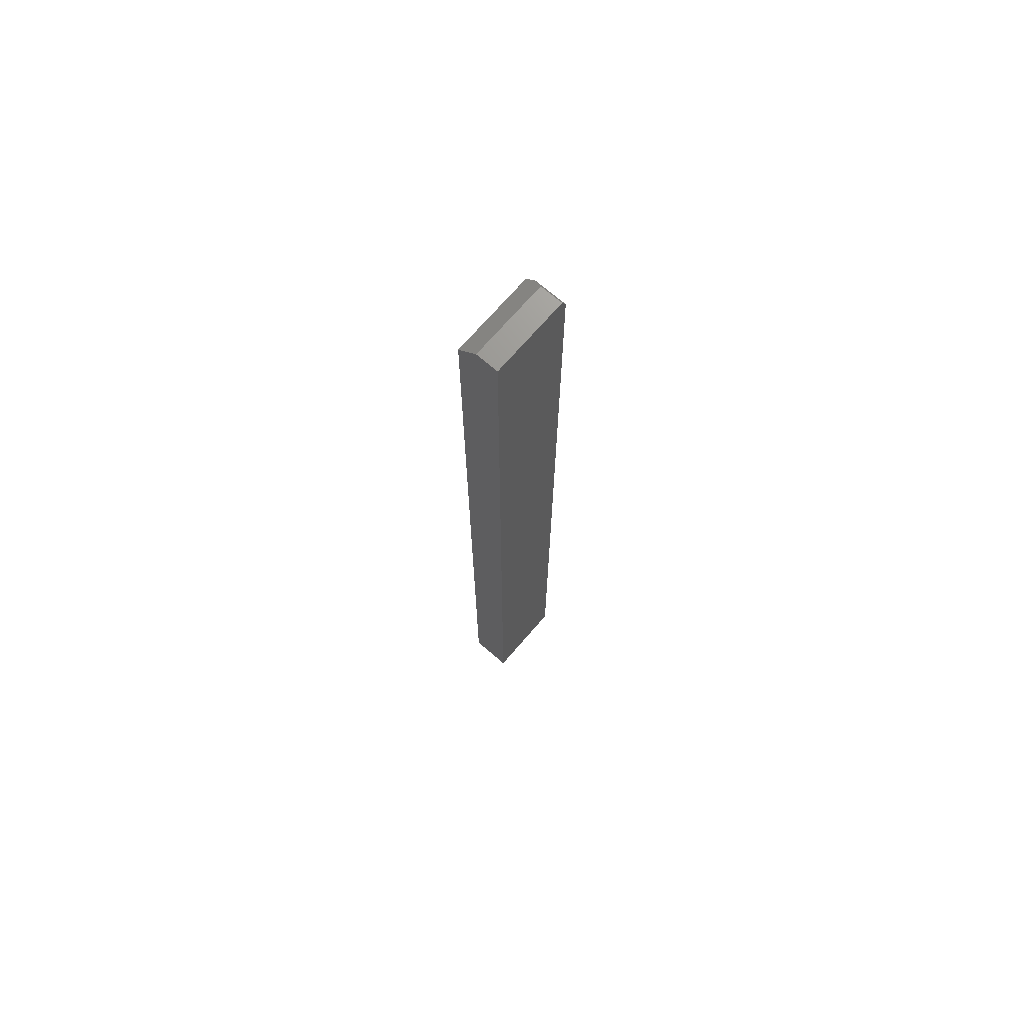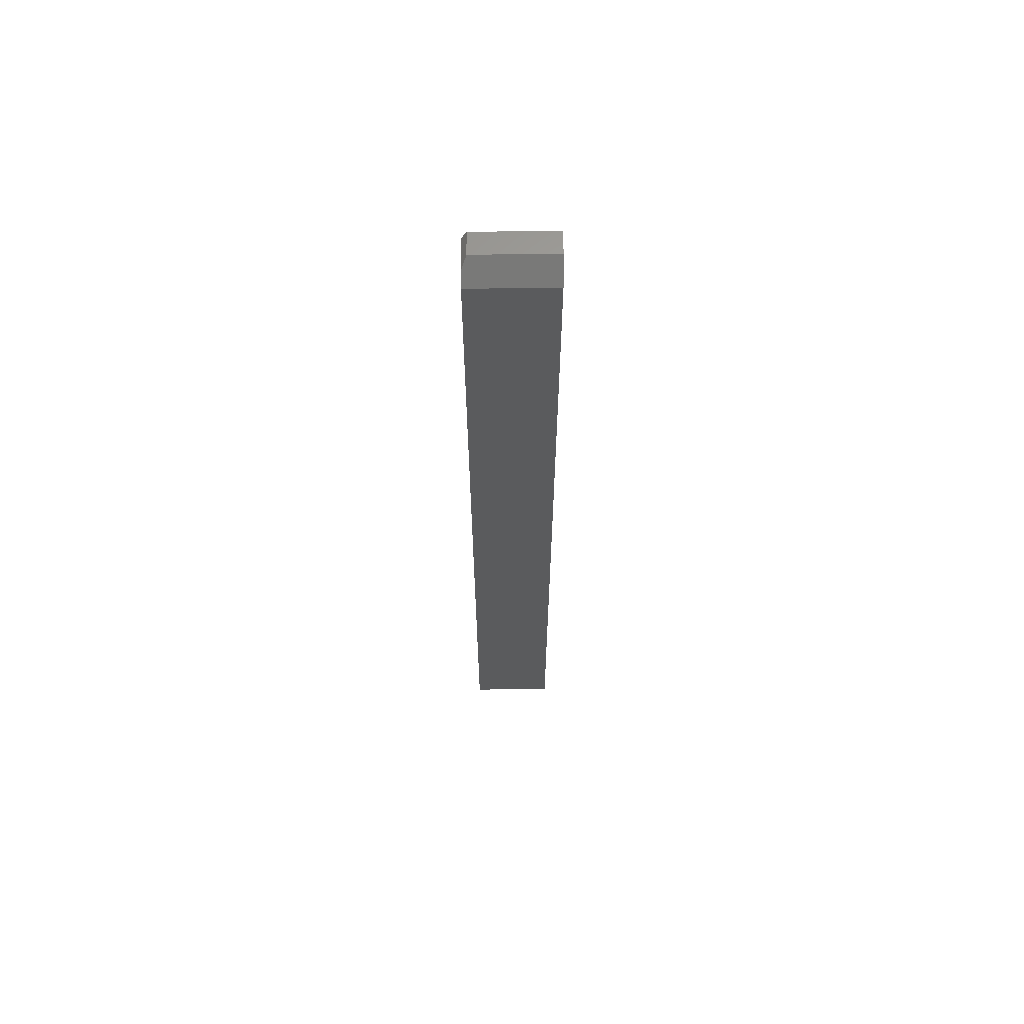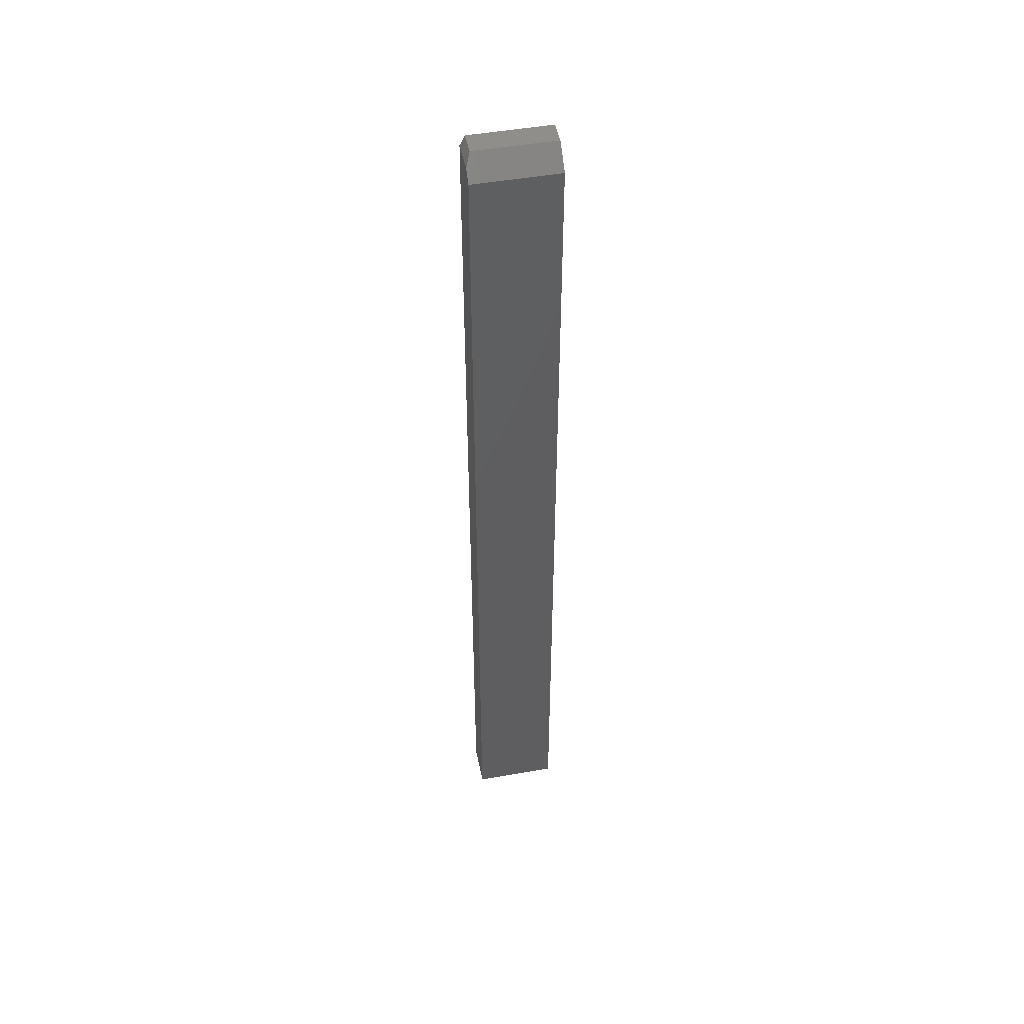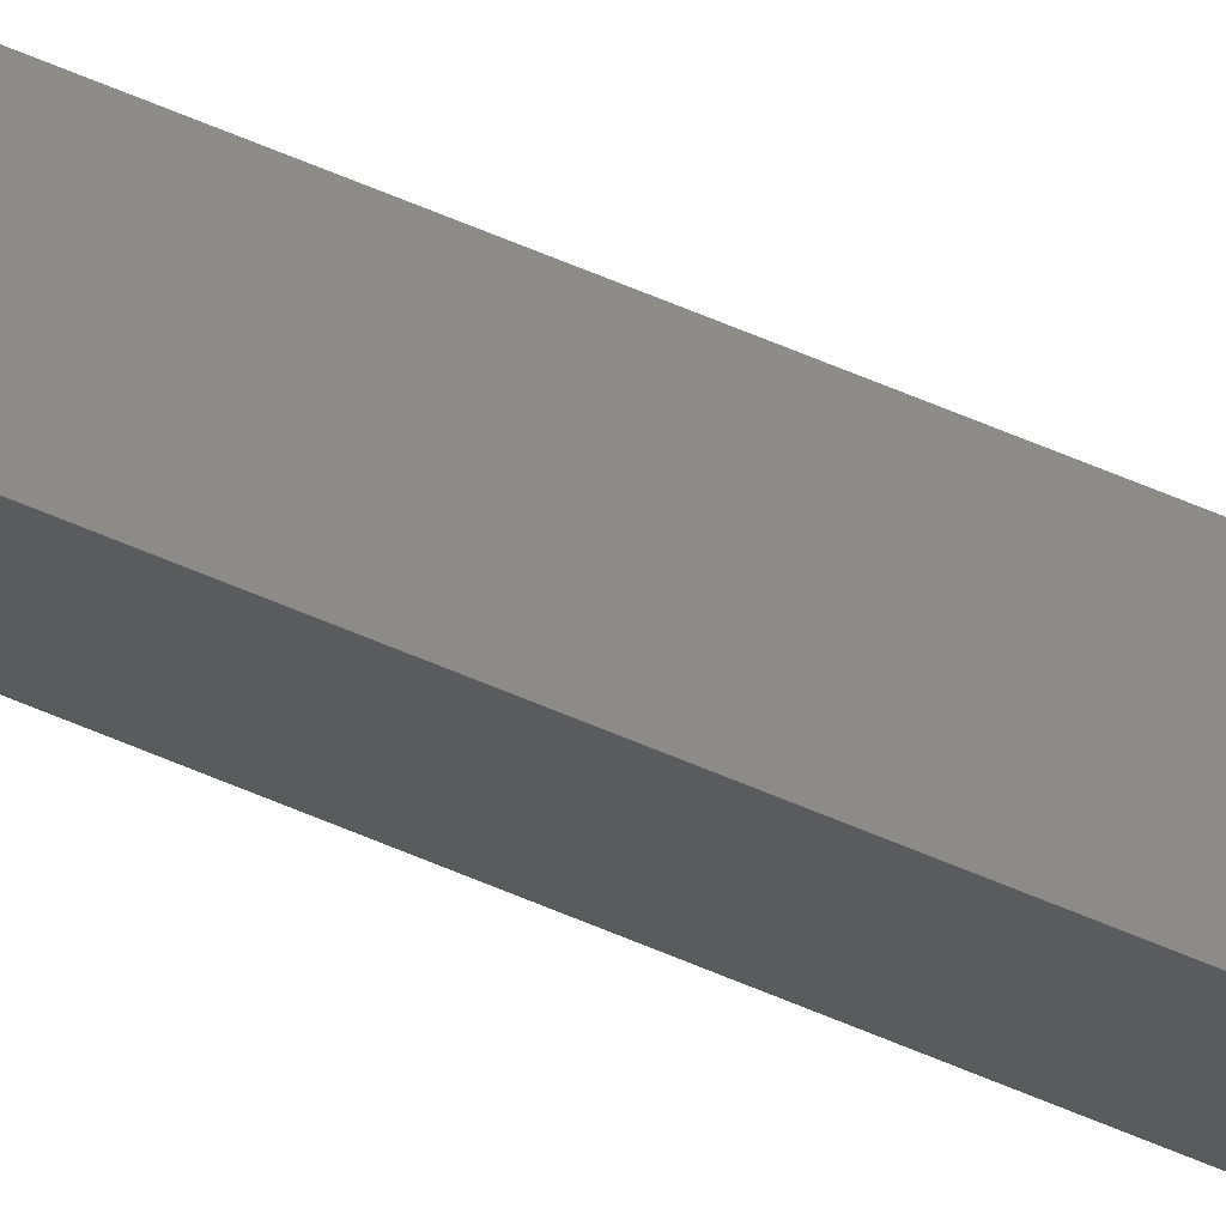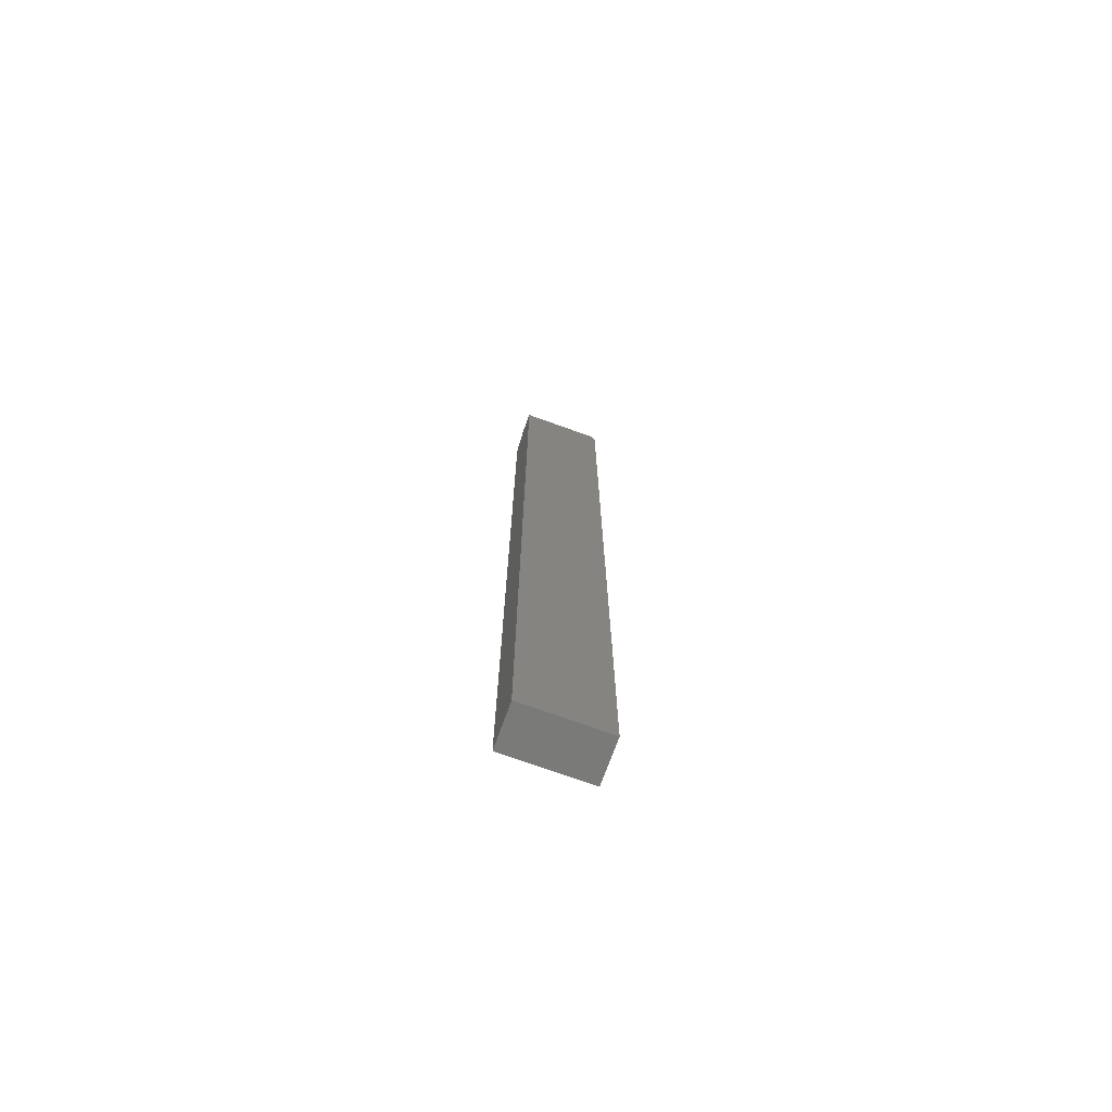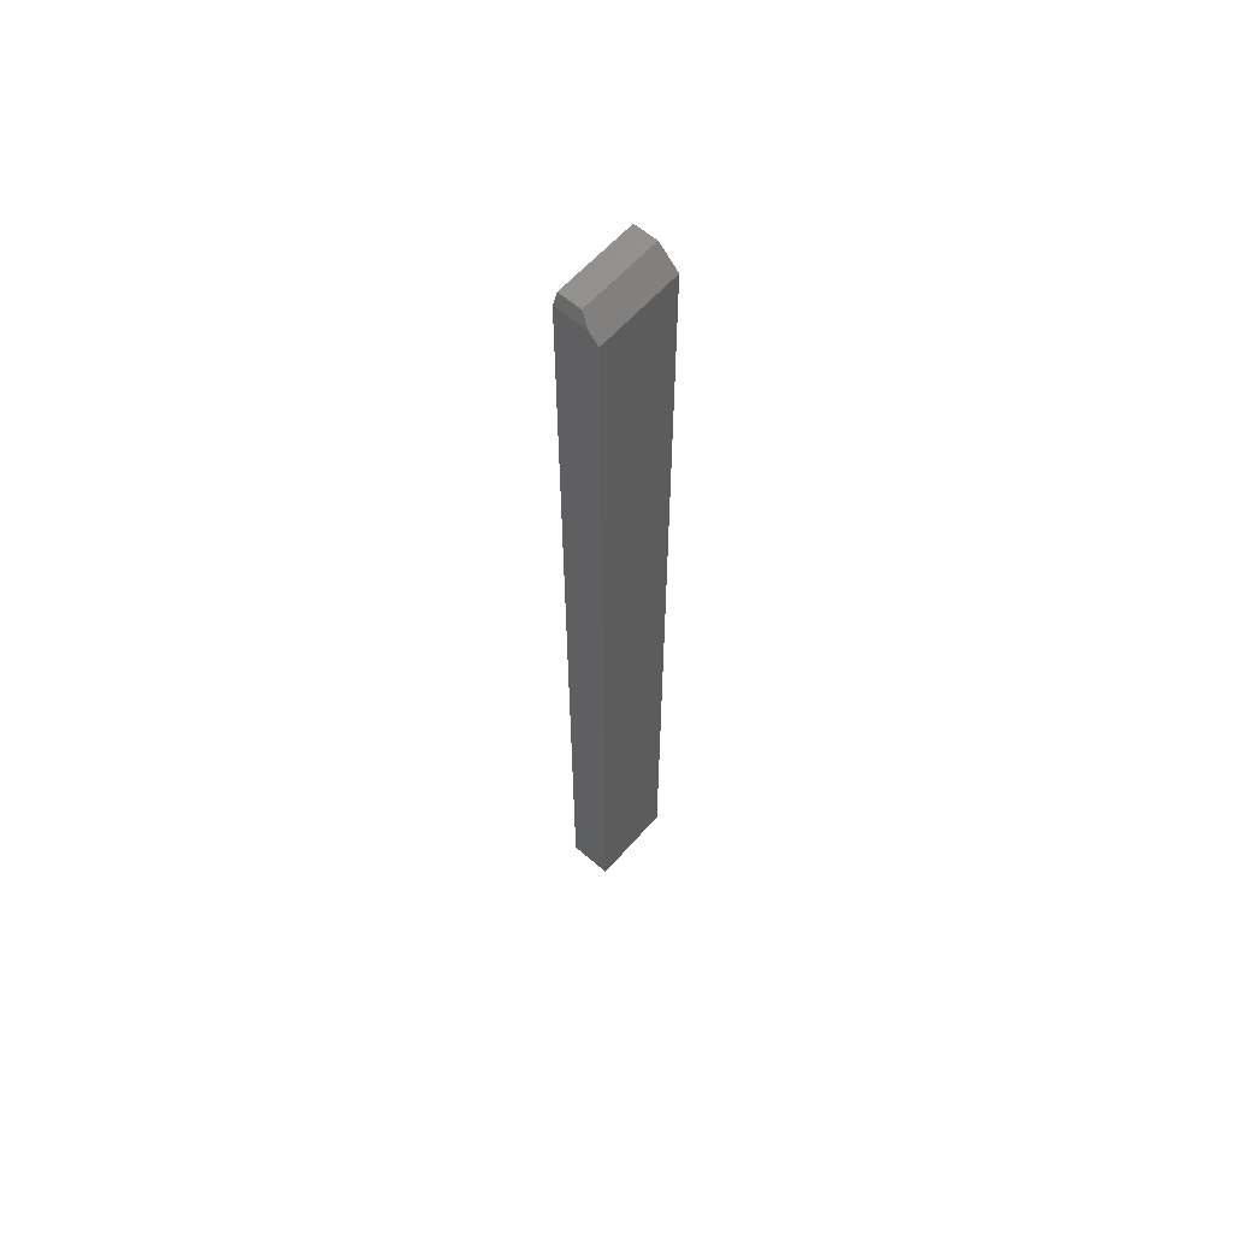
<metadata>
{"format":"stl","ext":"stl","renderer":"f3d","projection":"perspective","resolution":1024,"background":"white","views":[{"elev":71.0,"azim":-139.2,"up":"+Y"},{"elev":63.6,"azim":89.5,"up":"+Y"},{"elev":48.7,"azim":78.8,"up":"+Y"},{"elev":75.6,"azim":111.8,"up":"+Z"},{"elev":-73.1,"azim":-109.8,"up":"+Y"},{"elev":60.7,"azim":41.1,"up":"+Y"}]}
</metadata>
<code>
# stl→obj: 12 verts, 20 faces
v 0.03586 0.7188 -0.07031
v 0.004605 0.75 -0.07031
v 0.03586 0.7188 0.0625
v 0.004605 0.75 0.05469
v 0.02023 0.7344 0.0625
v -0.03125 0.75 -0.07031
v -0.03125 0.75 0.05469
v -0.03125 -0.75 0.0625
v 0.03586 -0.75 0.0625
v -0.03125 0.7344 0.0625
v -0.03125 -0.75 -0.07031
v 0.03586 -0.75 -0.07031
f 1 2 3
f 3 2 4
f 3 4 5
f 6 7 2
f 2 7 4
f 8 9 10
f 10 9 3
f 10 3 5
f 11 8 6
f 6 8 10
f 6 10 7
f 5 4 10
f 10 4 7
f 1 3 12
f 12 3 9
f 12 11 1
f 1 11 6
f 1 6 2
f 11 12 8
f 8 12 9

</code>
